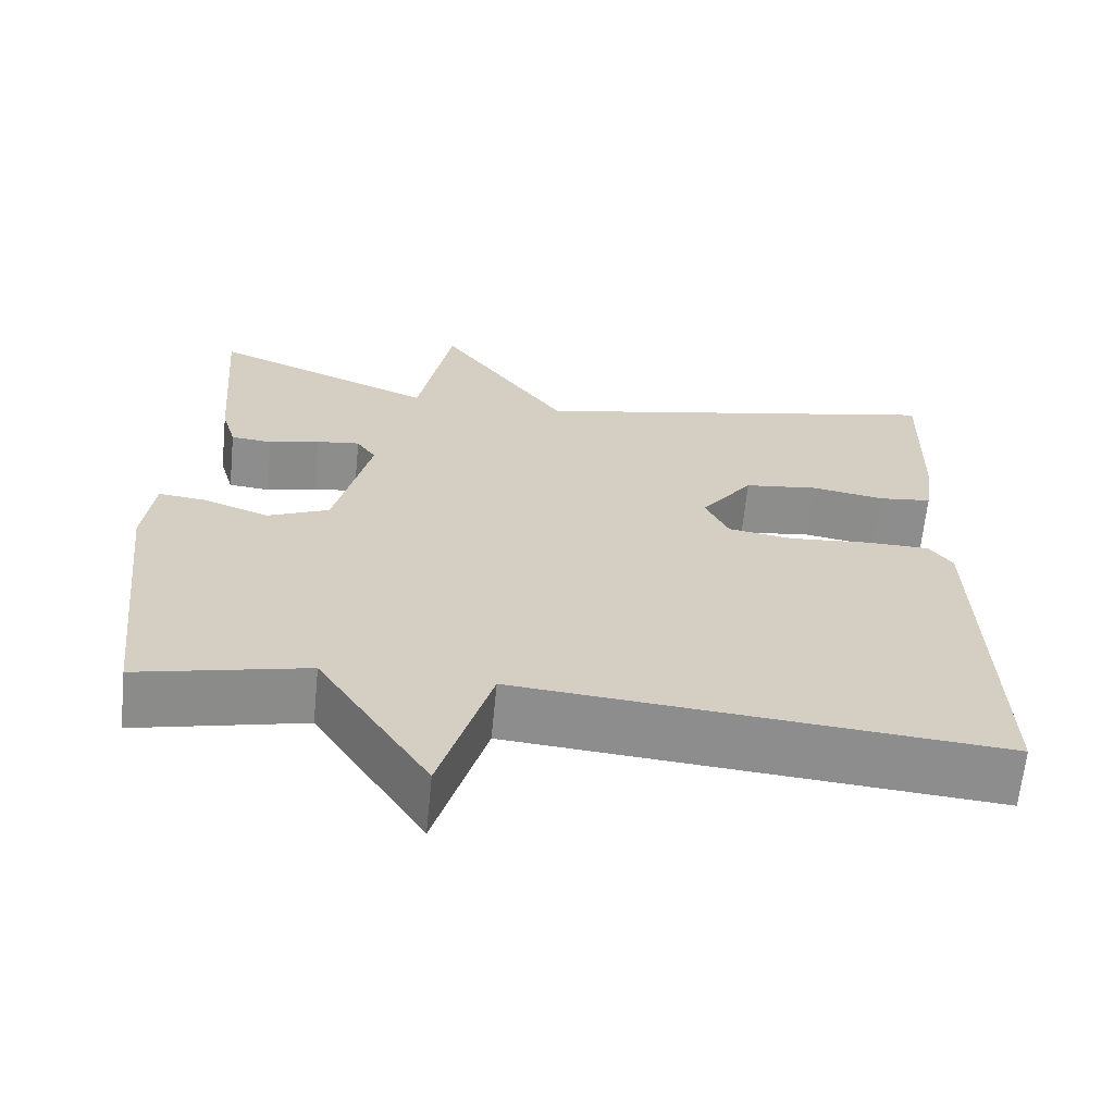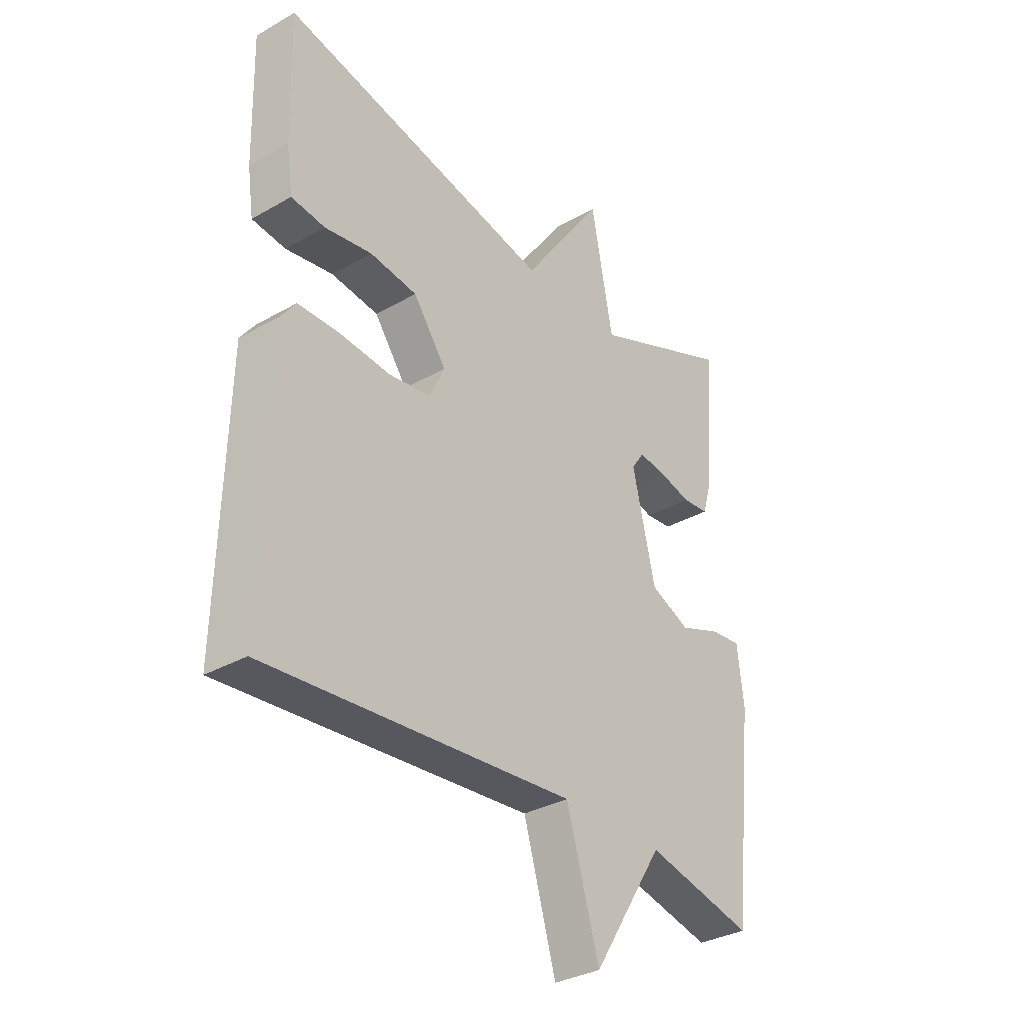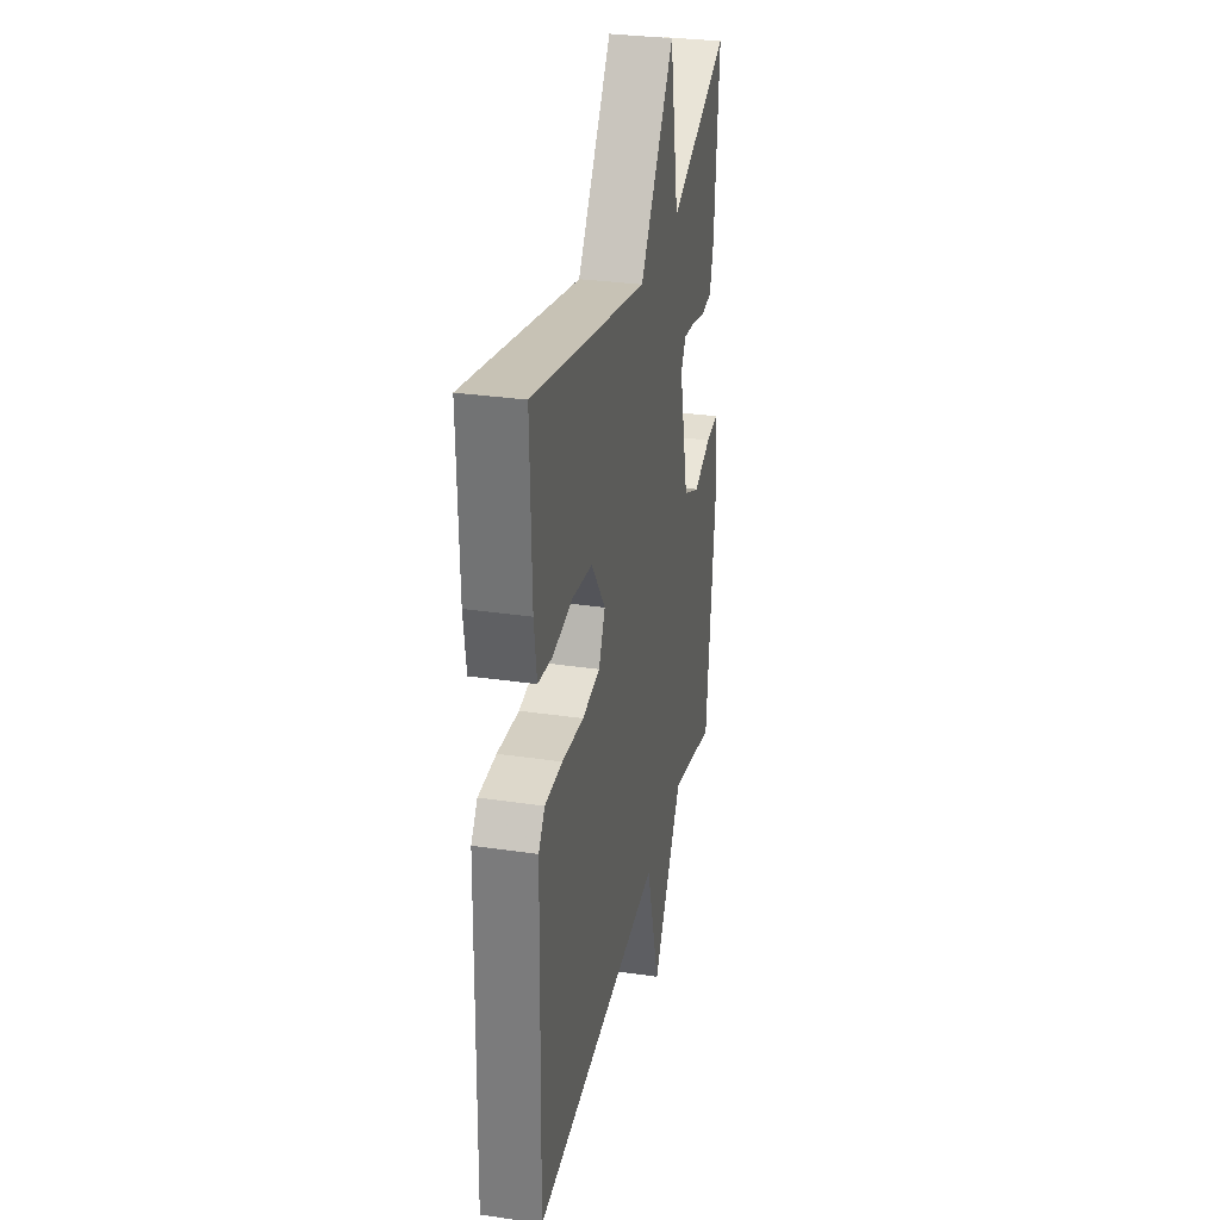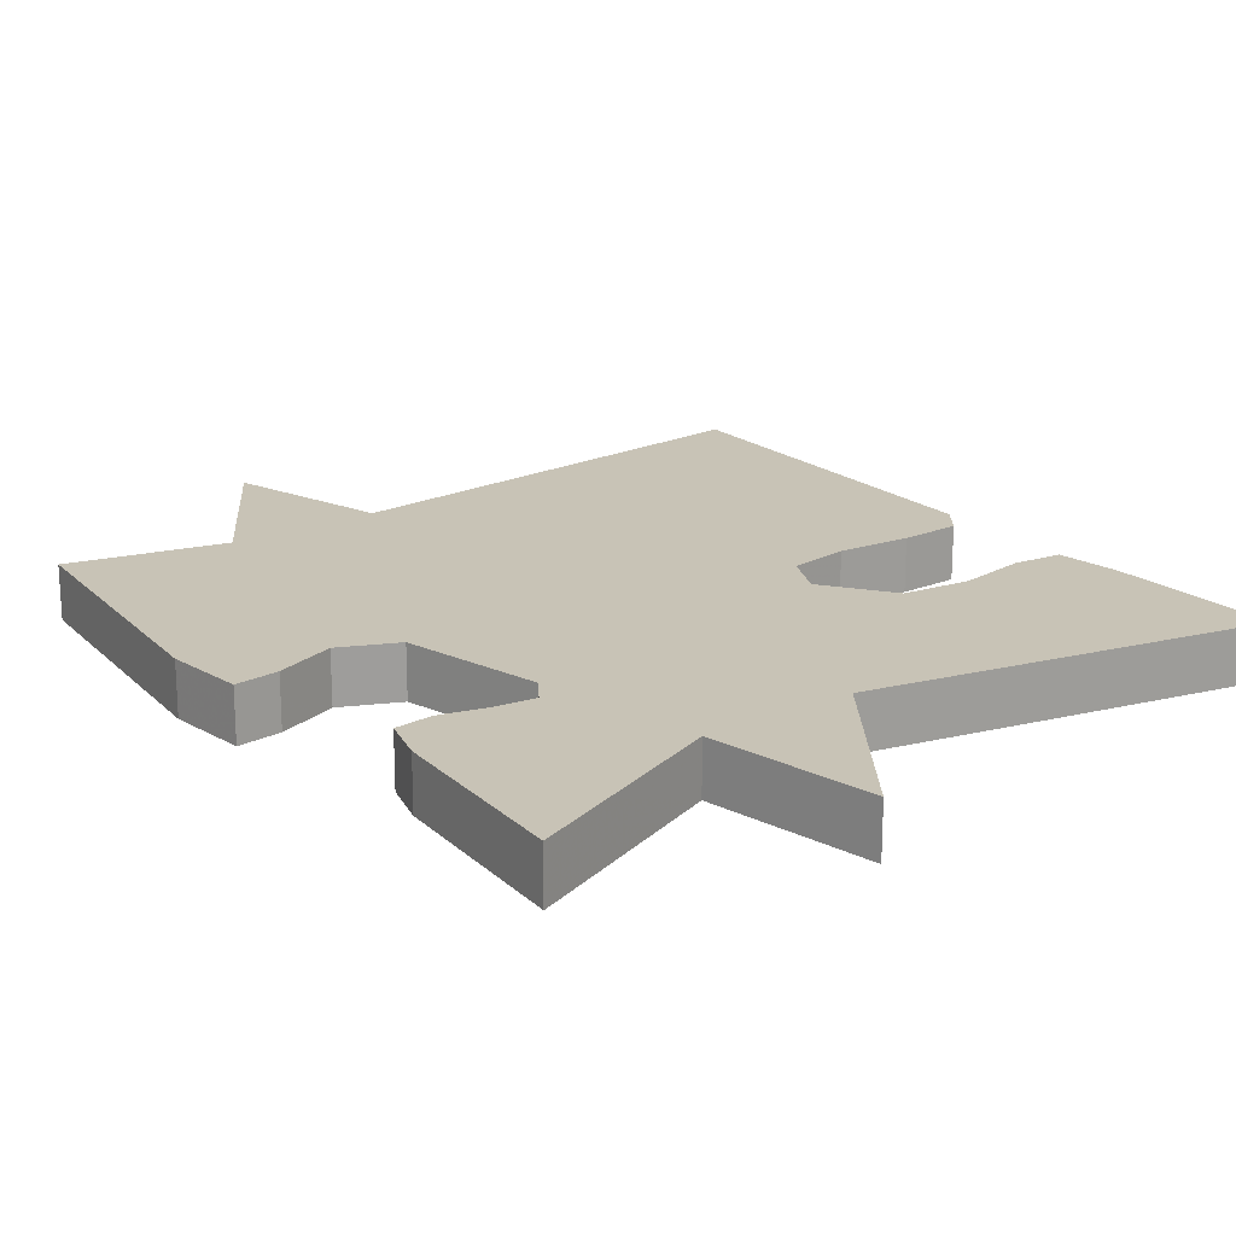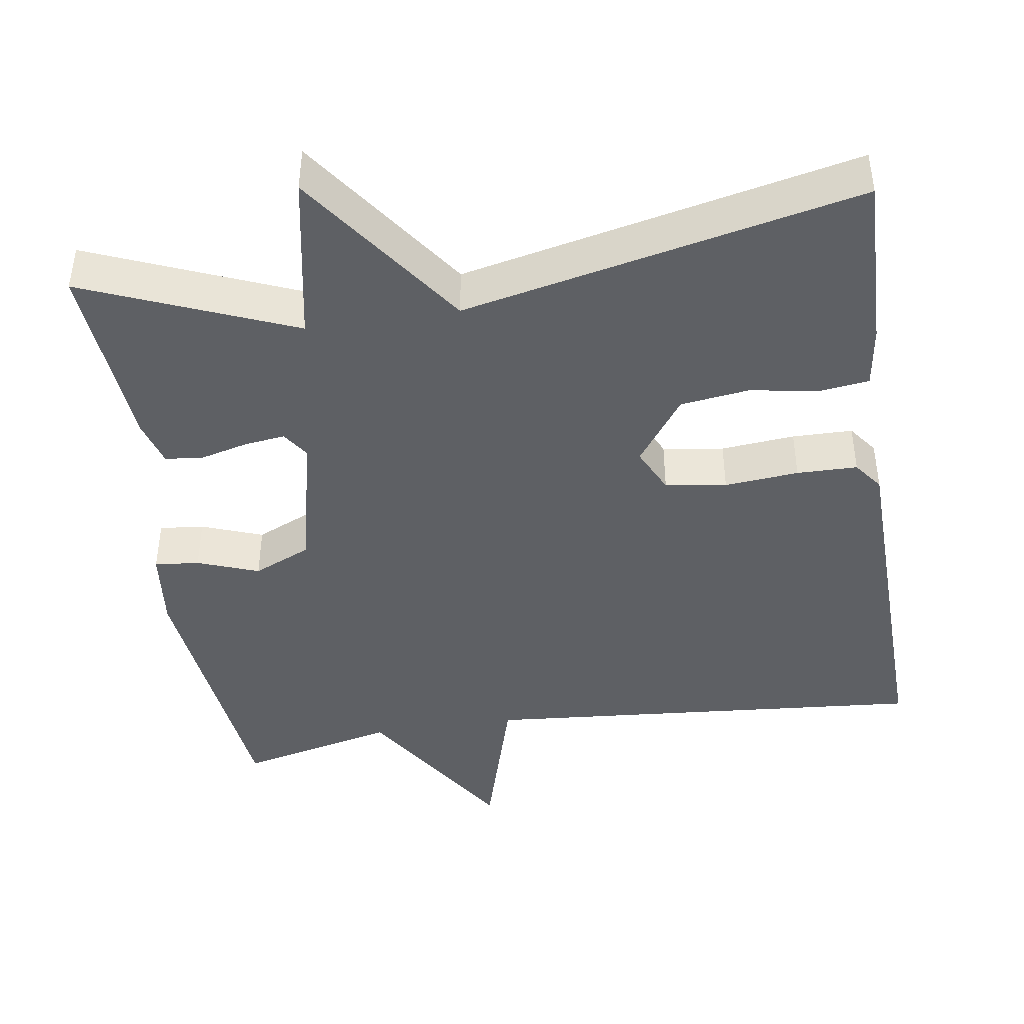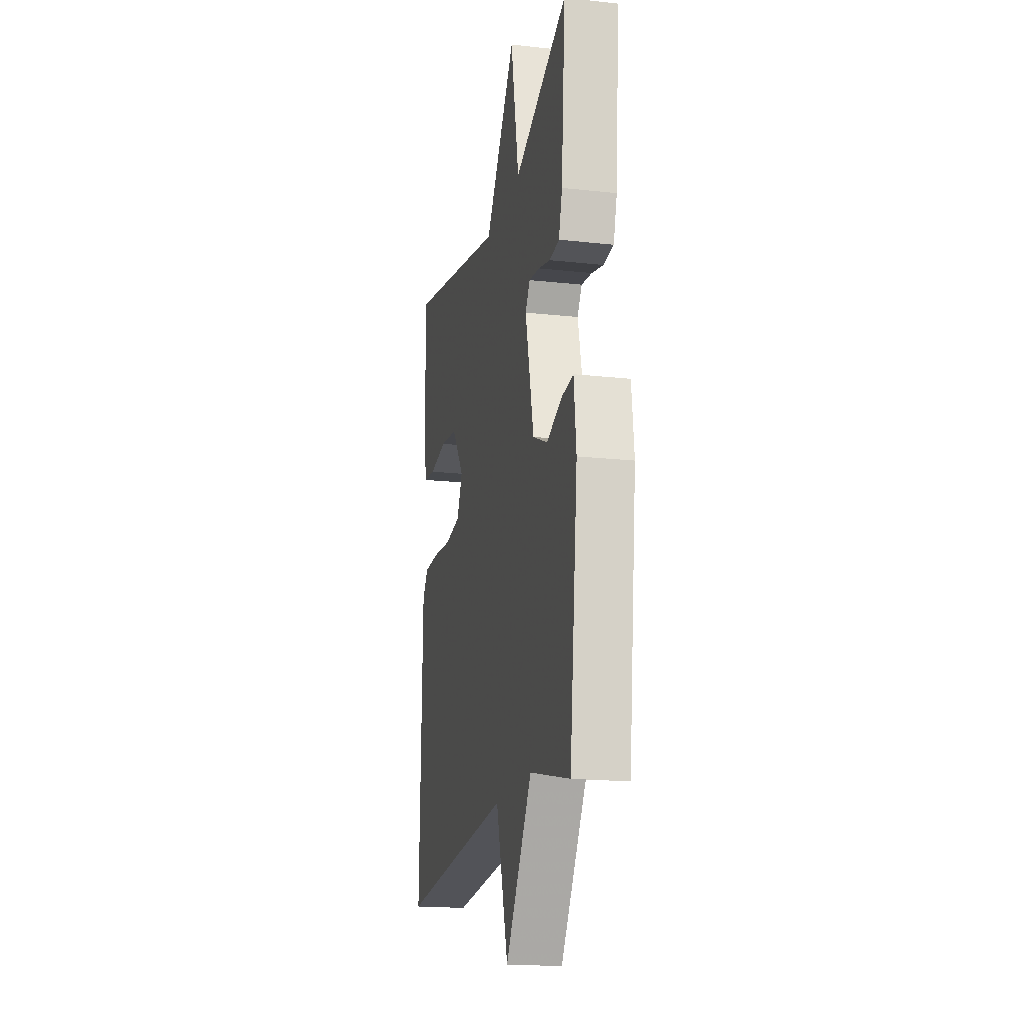
<metadata>
{"format":"obj","ext":"obj","renderer":"f3d","projection":"perspective","resolution":1024,"background":"white","views":[{"elev":-64.9,"azim":-5.7,"up":"+Z"},{"elev":-33.0,"azim":128.3,"up":"+Z"},{"elev":30.7,"azim":102.0,"up":"+Z"},{"elev":19.5,"azim":-36.7,"up":"+Y"},{"elev":-43.1,"azim":8.7,"up":"+Y"},{"elev":-18.1,"azim":-102.1,"up":"+Z"}]}
</metadata>
<code>
v 0.5 0.07 0.5
v 0.494 0.07 0.268
v 0.482 0.07 0.185
v 0.417 0.07 0.177
v 0.326 0.07 0.192
v 0.235 0.07 0.18
v 0.171 0.07 0.091
v 0.2 0.07 0.03
v 0.281 0.07 0.018
v 0.379 0.07 0.027
v 0.459 0.07 0.026
v 0.488 0.07 -0.013
v 0.5 0.07 -0.5
v -0.092 0.07 -0.451
v -0.155 0.07 -0.666
v -0.292 0.07 -0.451
v -0.5 0.07 -0.5
v -0.542 0.07 -0.129
v -0.53 0.07 -0.022
v -0.471 0.07 -0.028
v -0.39 0.07 -0.058
v -0.314 0.07 -0.024
v -0.27 0.07 0.165
v -0.294 0.07 0.201
v -0.348 0.07 0.194
v -0.41 0.07 0.178
v -0.461 0.07 0.183
v -0.479 0.07 0.245
v -0.5 0.07 0.5
v -0.224 0.07 0.386
v -0.182 0.07 0.61
v -0.024 0.07 0.386
v 0.5 0 0.5
v 0.494 0 0.268
v 0.482 0 0.185
v 0.417 0 0.177
v 0.326 0 0.192
v 0.235 0 0.18
v 0.171 0 0.091
v 0.2 0 0.03
v 0.281 0 0.018
v 0.379 0 0.027
v 0.459 0 0.026
v 0.488 0 -0.013
v 0.5 0 -0.5
v -0.092 0 -0.451
v -0.155 0 -0.666
v -0.292 0 -0.451
v -0.5 0 -0.5
v -0.542 0 -0.129
v -0.53 0 -0.022
v -0.471 0 -0.028
v -0.39 0 -0.058
v -0.314 0 -0.024
v -0.27 0 0.165
v -0.294 0 0.201
v -0.348 0 0.194
v -0.41 0 0.178
v -0.461 0 0.183
v -0.479 0 0.245
v -0.5 0 0.5
v -0.224 0 0.386
v -0.182 0 0.61
v -0.024 0 0.386
f 30 31 32
f 28 29 30
f 27 28 30
f 26 27 30
f 25 26 30
f 24 25 30 32
f 32 1 2
f 24 32 2
f 23 24 2
f 19 20 21
f 18 19 21
f 17 18 21
f 16 17 21
f 16 21 22
f 15 16 22
f 14 15 22
f 12 13 14
f 11 12 14
f 10 11 14
f 9 10 14
f 8 9 14 22
f 7 8 22 23
f 2 3 4 5
f 2 5 6
f 23 2 6
f 6 7 23
f 64 63 62
f 62 61 60
f 62 60 59
f 62 59 58
f 62 58 57
f 64 62 57 56
f 34 33 64
f 34 64 56
f 34 56 55
f 53 52 51
f 53 51 50
f 53 50 49
f 53 49 48
f 54 53 48
f 54 48 47
f 54 47 46
f 46 45 44
f 46 44 43
f 46 43 42
f 46 42 41
f 54 46 41 40
f 55 54 40 39
f 37 36 35 34
f 38 37 34
f 38 34 55
f 55 39 38
f 1 33 34 2
f 2 34 35 3
f 3 35 36 4
f 4 36 37 5
f 5 37 38 6
f 6 38 39 7
f 7 39 40 8
f 8 40 41 9
f 9 41 42 10
f 10 42 43 11
f 11 43 44 12
f 12 44 45 13
f 13 45 46 14
f 14 46 47 15
f 15 47 48 16
f 16 48 49 17
f 17 49 50 18
f 18 50 51 19
f 19 51 52 20
f 20 52 53 21
f 21 53 54 22
f 22 54 55 23
f 23 55 56 24
f 24 56 57 25
f 25 57 58 26
f 26 58 59 27
f 27 59 60 28
f 28 60 61 29
f 29 61 62 30
f 30 62 63 31
f 31 63 64 32
f 32 64 33 1

</code>
